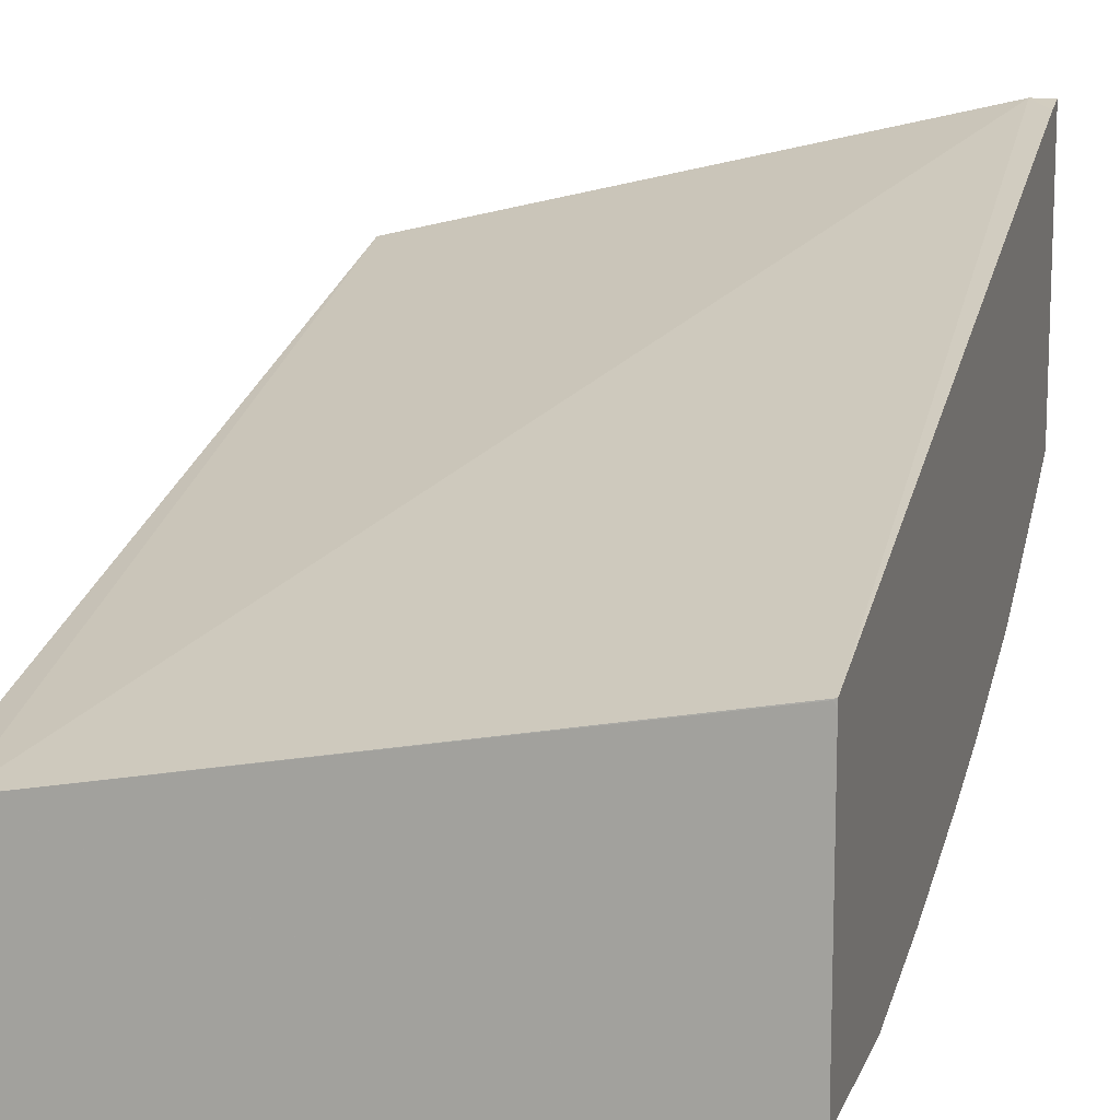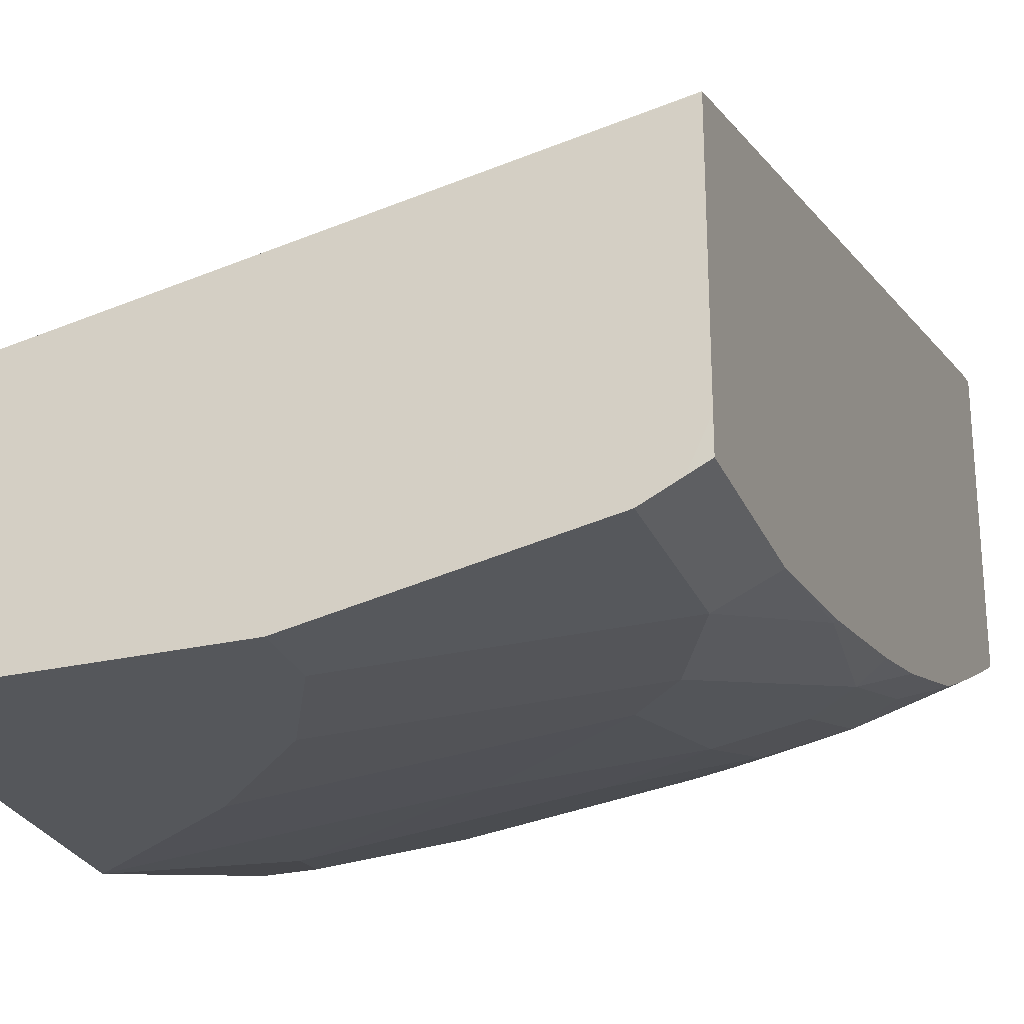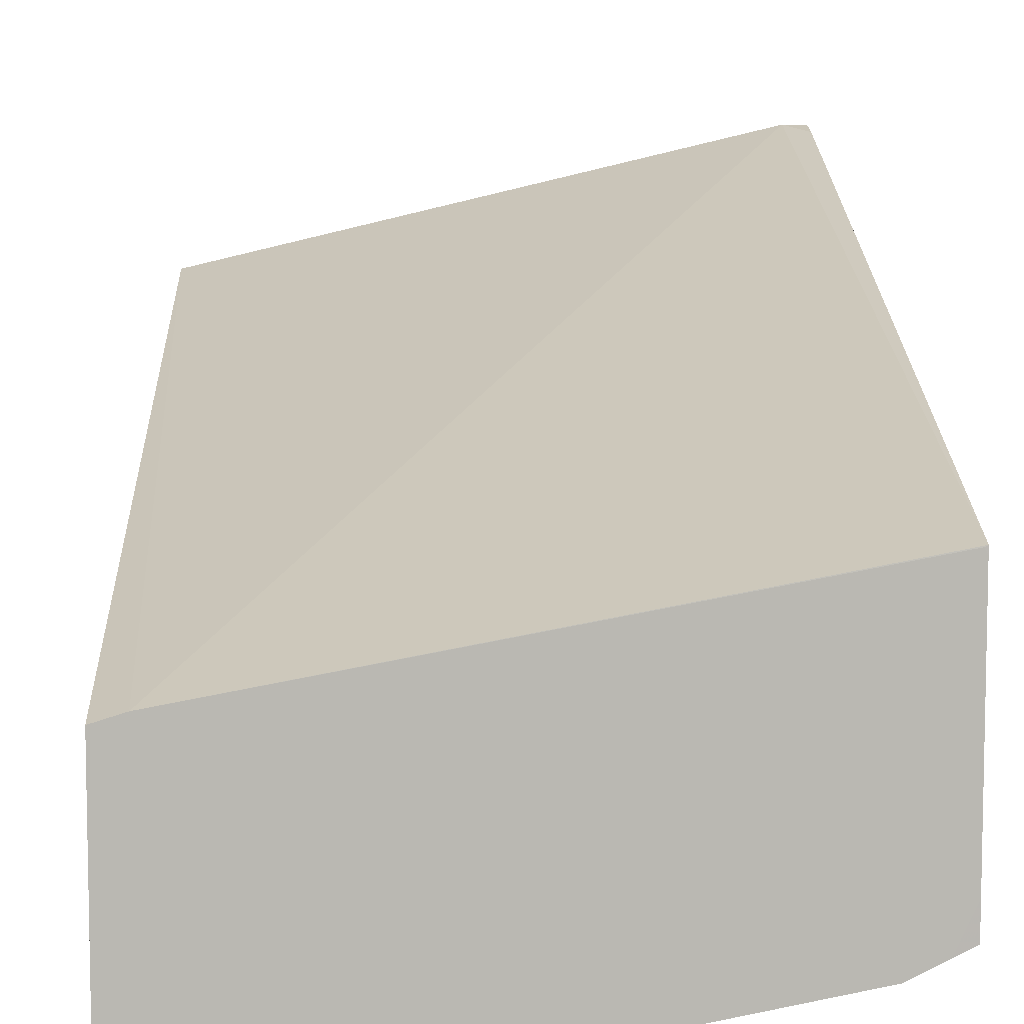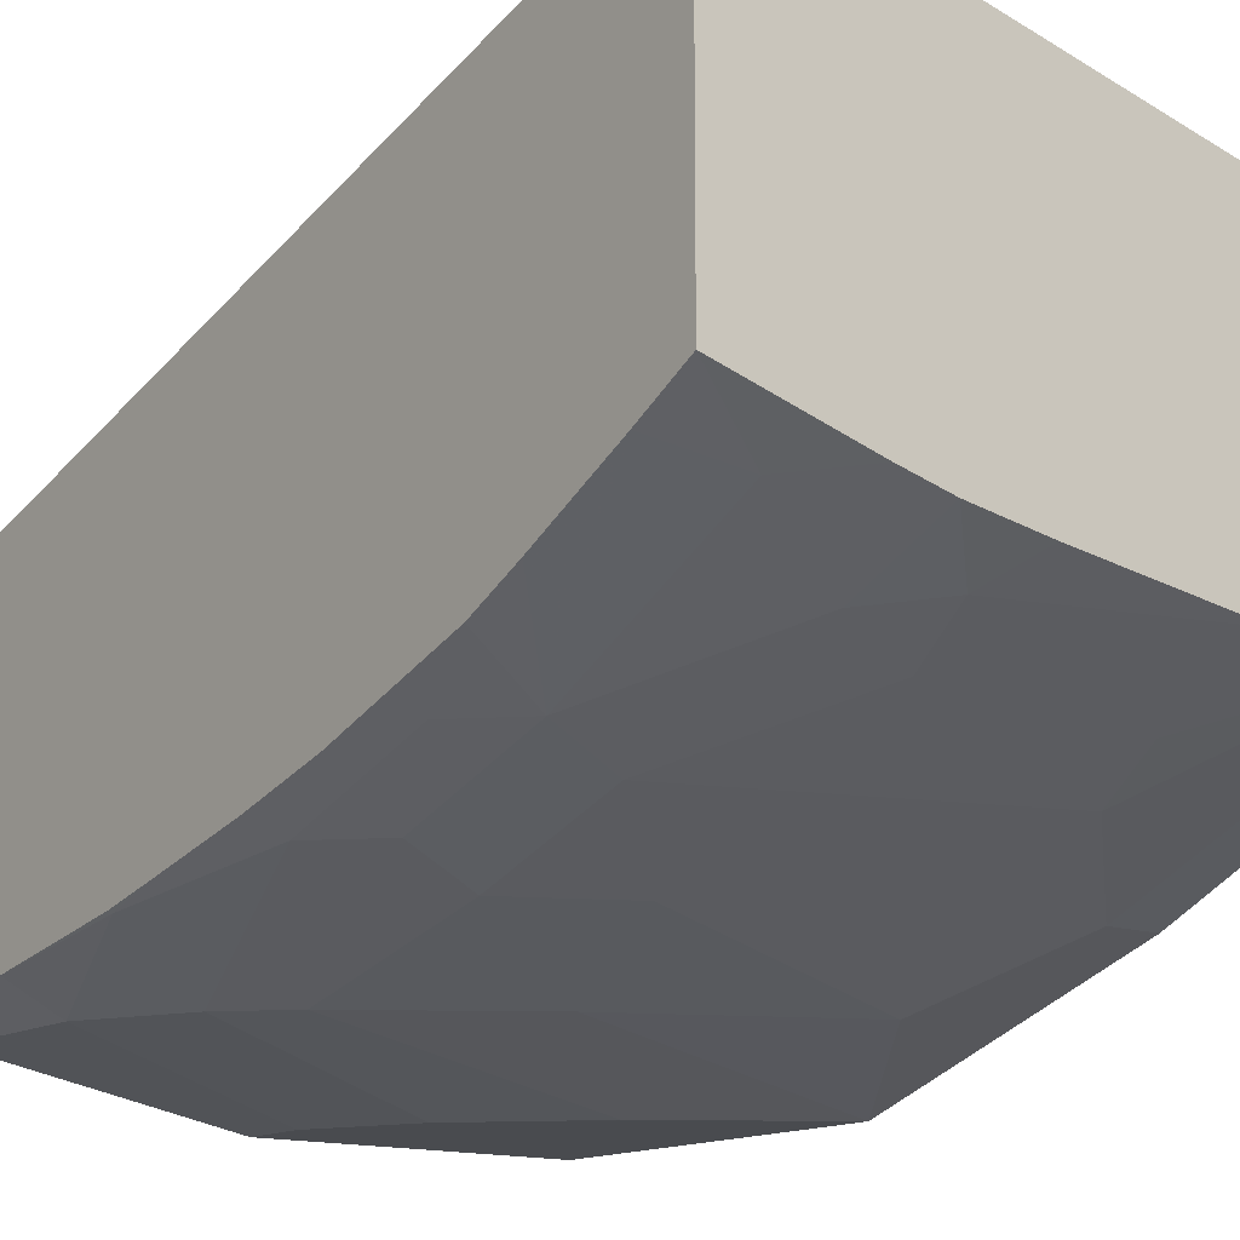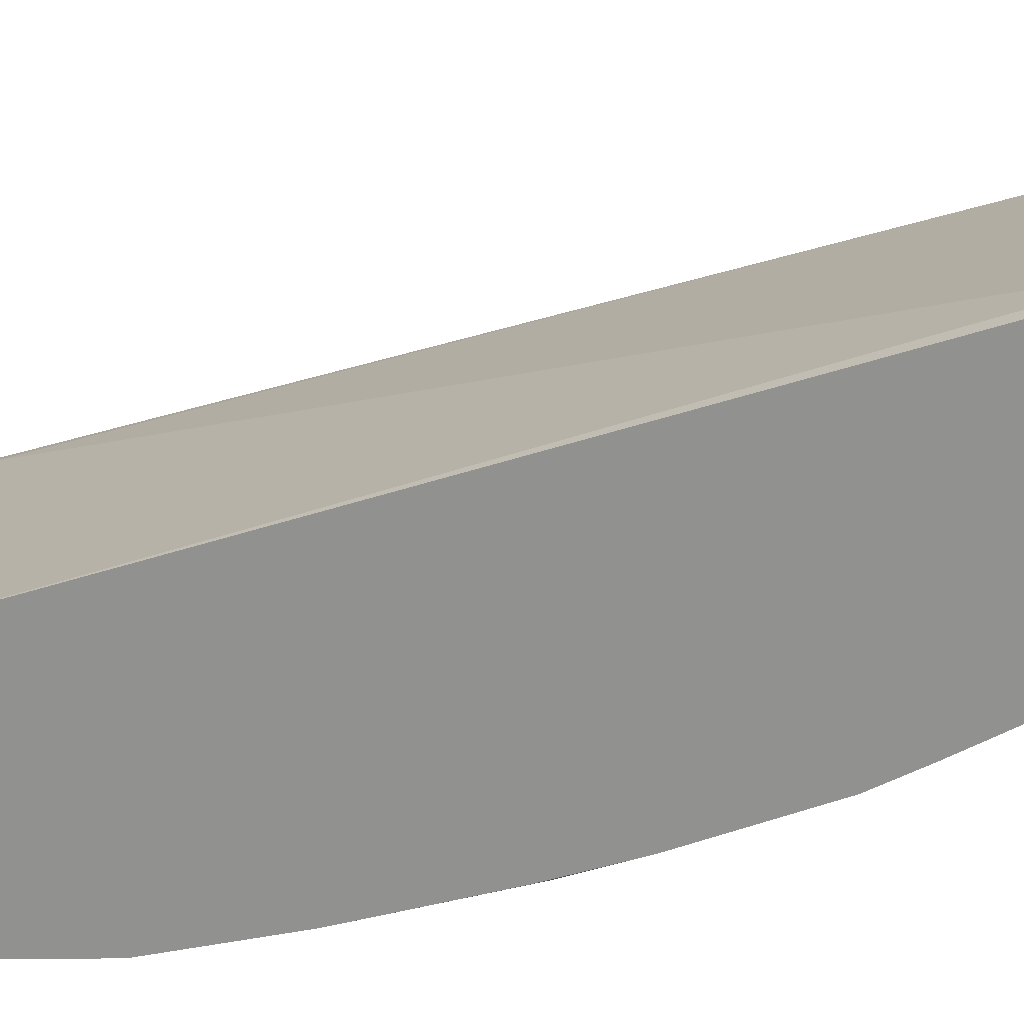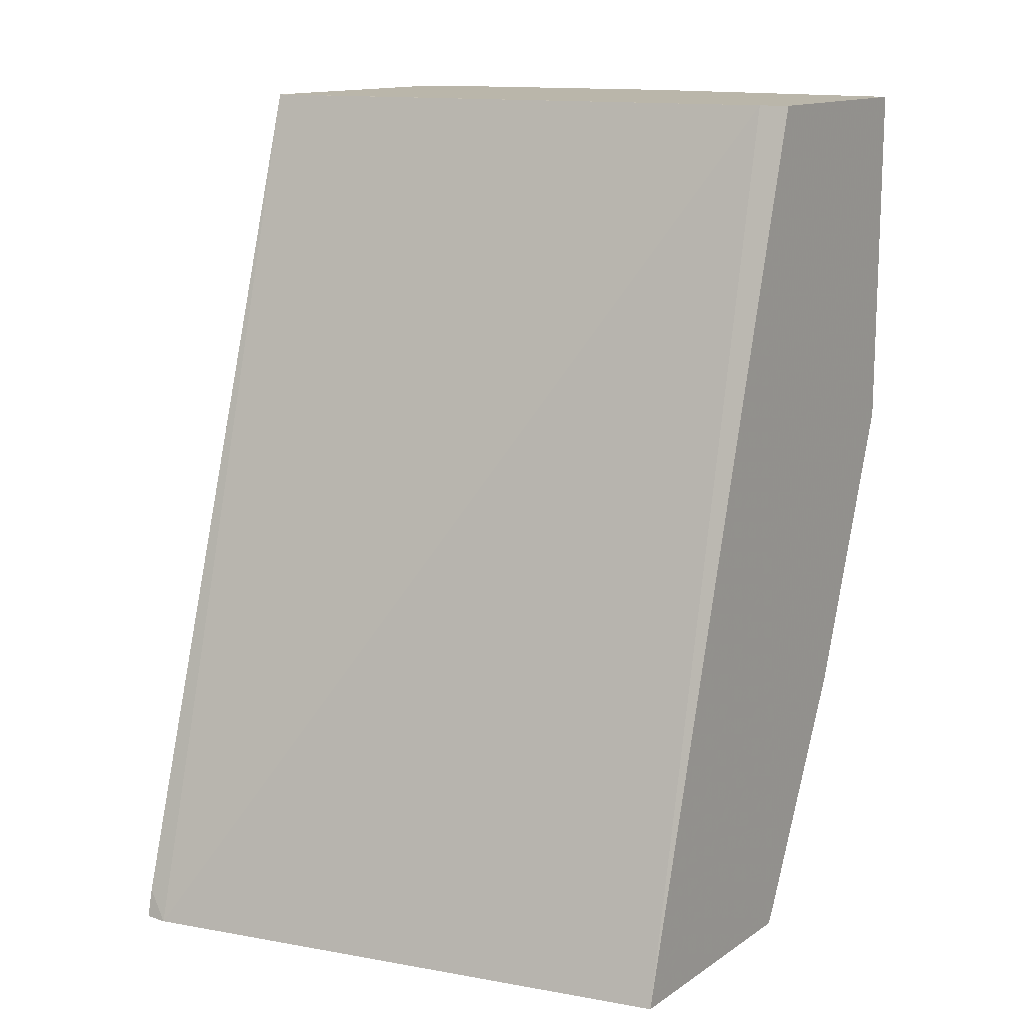
<metadata>
{"format":"obj","ext":"obj","renderer":"f3d","projection":"perspective","resolution":1024,"background":"white","views":[{"elev":13.2,"azim":-164.3,"up":"+Z"},{"elev":-26.7,"azim":-160.3,"up":"+Z"},{"elev":7.9,"azim":177.9,"up":"+Z"},{"elev":-13.9,"azim":-37.0,"up":"+Z"},{"elev":24.1,"azim":-90.9,"up":"+Z"},{"elev":13.8,"azim":35.1,"up":"+Y"}]}
</metadata>
<code>
v -0.2299 -0.2052 -0.5476
v -0.2395 -0.1929 -0.5504
v -0.2395 -0.2052 -0.5476
v -0.00017 -0.2052 -0.6022
v -0.01177 0.1655 -0.6978
v -0.2395 0.1655 -0.6546
v -0.2395 -0.2052 -0.6668
v -0.00017 -0.2052 -0.7065
v -0.00017 0.1655 -0.7014
v -0.2382 0.1655 -0.6552
v -0.2395 0.1655 -0.6574
v -0.2085 -0.1886 -0.685
v -0.1851 -0.2052 -0.6817
v -0.2395 -0.1824 -0.6788
v -0.225 -0.1853 -0.6817
v -0.02653 -0.2052 -0.7065
v -0.00017 -0.2006 -0.7087
v -0.00017 0.1655 -0.7942
v -0.2395 0.1655 -0.7511
v -0.1687 -0.1687 -0.7048
v -0.1655 -0.2052 -0.6866
v -0.1694 -0.2052 -0.6856
v -0.2085 -0.1092 -0.7247
v -0.2395 -0.1427 -0.6986
v -0.01655 -0.1952 -0.7114
v -0.06624 -0.2052 -0.7015
v -0.0662 -0.2051 -0.7015
v -0.1456 -0.1853 -0.7015
v -0.0662 -0.1654 -0.7214
v -0.05956 -0.1389 -0.7346
v -0.00017 -0.1981 -0.71
v -0.1191 0.1655 -0.7942
v -0.00017 0.03967 -0.7942
v -0.2318 0.1655 -0.7676
v -0.2395 0.1655 -0.7638
v -0.1356 -0.2052 -0.6916
v -0.2395 -0.1204 -0.7092
v -0.2283 -0.08934 -0.7247
v -0.2085 -0.0496 -0.7445
v -0.1787 -0.03969 -0.7545
v -0.1787 -0.09924 -0.7346
v -0.139 -0.1588 -0.7148
v -0.00017 -0.09924 -0.7545
v -0.01987 -0.09924 -0.7545
v -0.1191 -0.1191 -0.7346
v -0.2184 0.1655 -0.7743
v -0.1191 0.139 -0.7942
v -0.00017 0.01986 -0.7941
v -0.01987 0.03967 -0.7942
v -0.2316 0.1655 -0.7677
v -0.2395 0.09799 -0.7638
v -0.2395 -0.06081 -0.729
v -0.2283 -0.02975 -0.7445
v -0.2151 -0.01658 -0.7511
v -0.1787 0.03967 -0.7743
v -0.139 -0.05954 -0.7545
v -0.1191 -2.789e-05 -0.7743
v -0.00017 -0.03969 -0.7743
v -0.03972 -0.03969 -0.7743
v -0.2184 0.09926 -0.7743
v -0.09928 0.09926 -0.7942
v -0.05956 0.05956 -0.7942
v -0.2316 0.1059 -0.7677
v -0.2382 0.03967 -0.7545
v -0.2395 0.04033 -0.7538
v -0.2395 -0.02416 -0.7389
v -0.2395 0.01859 -0.7489
v -0.2184 -2.789e-05 -0.7545
v -0.1952 0.04301 -0.771
v -0.1985 0.05956 -0.7743
v -0.07943 0.07941 -0.7942
f 30 42 45
f 32 47 60
f 32 60 46
f 33 48 49
f 39 55 40
f 34 50 35
f 68 70 69
f 35 63 51
f 39 54 55
f 37 52 38
f 38 52 53
f 39 53 54
f 30 45 44
f 35 50 63
f 29 42 30
f 23 42 28
f 27 36 28
f 40 56 41
f 20 23 28
f 21 28 36
f 23 37 38
f 23 38 53
f 23 53 39
f 28 42 29
f 23 39 40
f 23 41 42
f 23 24 37
f 25 43 31
f 25 30 44
f 25 44 43
f 26 36 27
f 23 40 41
f 40 55 57
f 64 67 65
f 41 56 59
f 53 67 64
f 53 64 68
f 53 68 54
f 54 68 55
f 55 68 69
f 55 69 70
f 53 66 67
f 55 70 61
f 55 71 62
f 55 62 57
f 56 57 59
f 60 70 68
f 60 68 64
f 20 28 21
f 55 61 71
f 40 57 56
f 52 66 53
f 51 60 64
f 41 59 45
f 41 45 42
f 43 44 59
f 43 59 58
f 44 45 59
f 46 60 63
f 51 64 65
f 46 63 50
f 47 70 60
f 48 57 62
f 48 62 49
f 48 58 59
f 48 59 57
f 51 63 60
f 47 61 70
f 19 34 35
f 5 19 11
f 18 61 47
f 4 58 48
f 4 43 58
f 4 31 43
f 4 17 31
f 4 8 17
f 2 7 3
f 2 14 7
f 2 24 14
f 2 37 24
f 2 52 37
f 2 66 52
f 2 67 66
f 2 65 67
f 2 51 65
f 2 35 51
f 2 19 35
f 2 11 19
f 18 47 32
f 1 2 3
f 1 3 7
f 1 7 13
f 1 13 22
f 1 22 21
f 4 48 33
f 1 21 36
f 1 26 16
f 1 16 8
f 1 8 4
f 1 4 5
f 1 5 6
f 1 6 2
f 1 36 26
f 4 33 18
f 2 6 11
f 4 9 5
f 18 71 61
f 4 18 9
f 18 62 71
f 18 49 62
f 18 33 49
f 17 25 31
f 16 30 25
f 16 29 30
f 16 27 28
f 16 26 27
f 16 25 17
f 14 23 15
f 14 24 23
f 12 23 20
f 12 15 23
f 16 28 29
f 12 21 22
f 5 18 32
f 12 22 13
f 5 32 46
f 5 46 50
f 5 50 34
f 5 9 18
f 5 11 10
f 5 10 6
f 5 34 19
f 6 10 11
f 7 12 13
f 7 14 15
f 7 15 12
f 8 16 17
f 12 20 21

</code>
